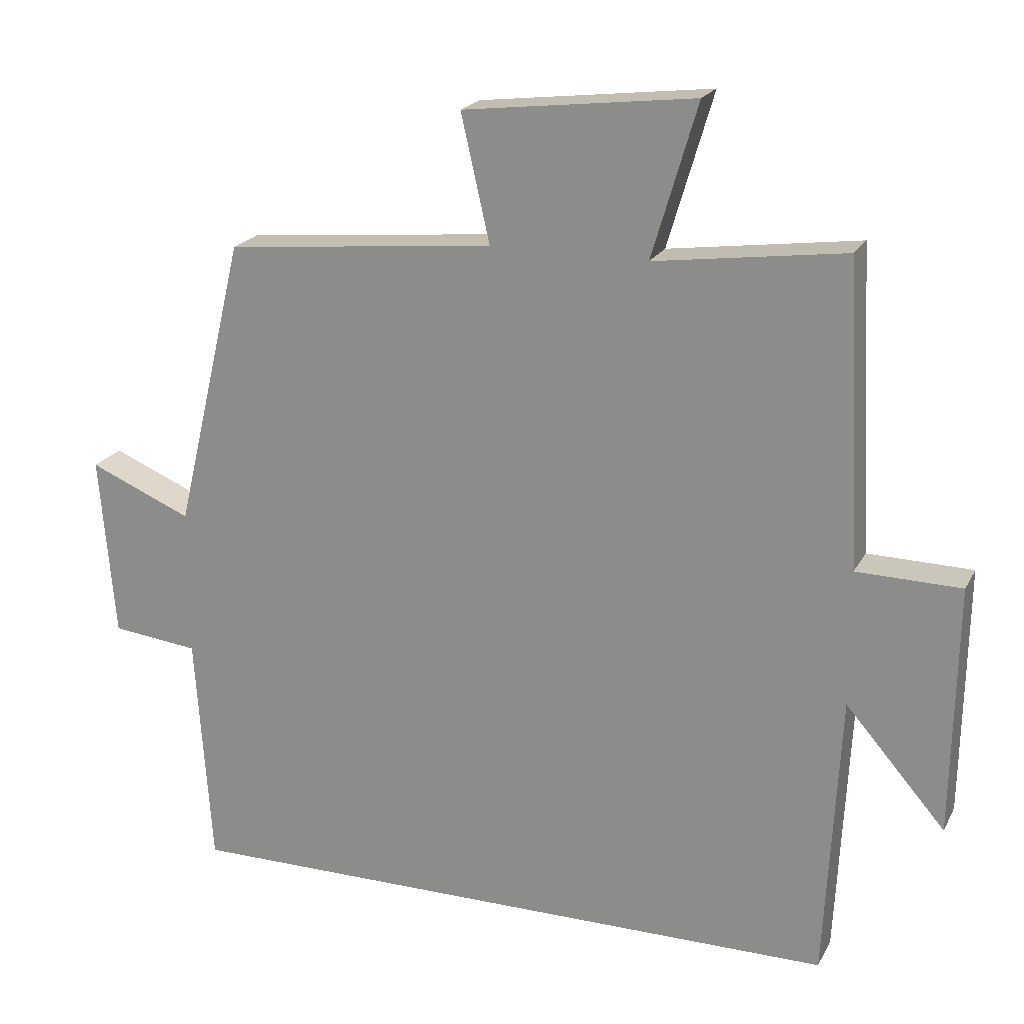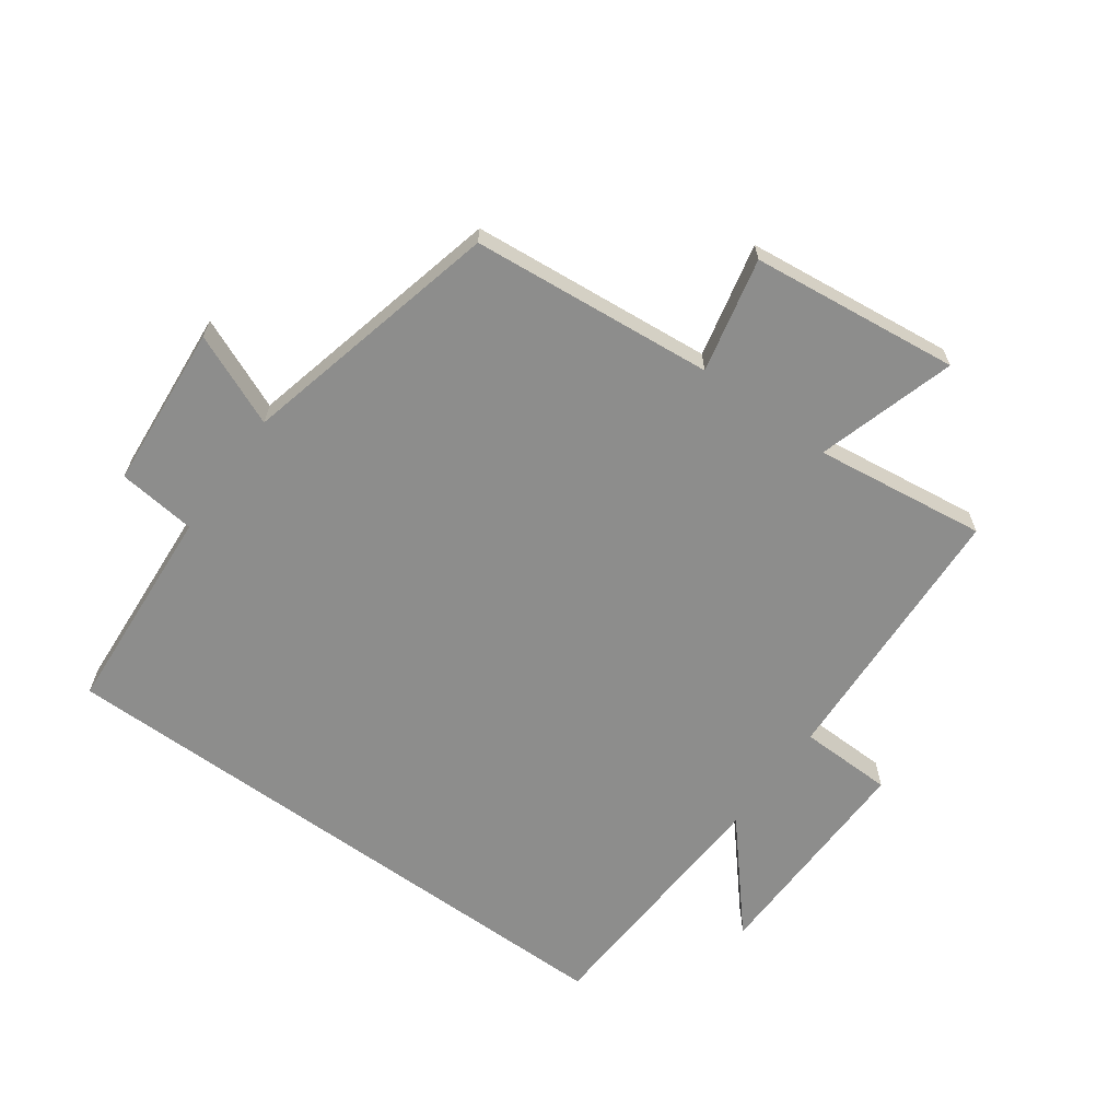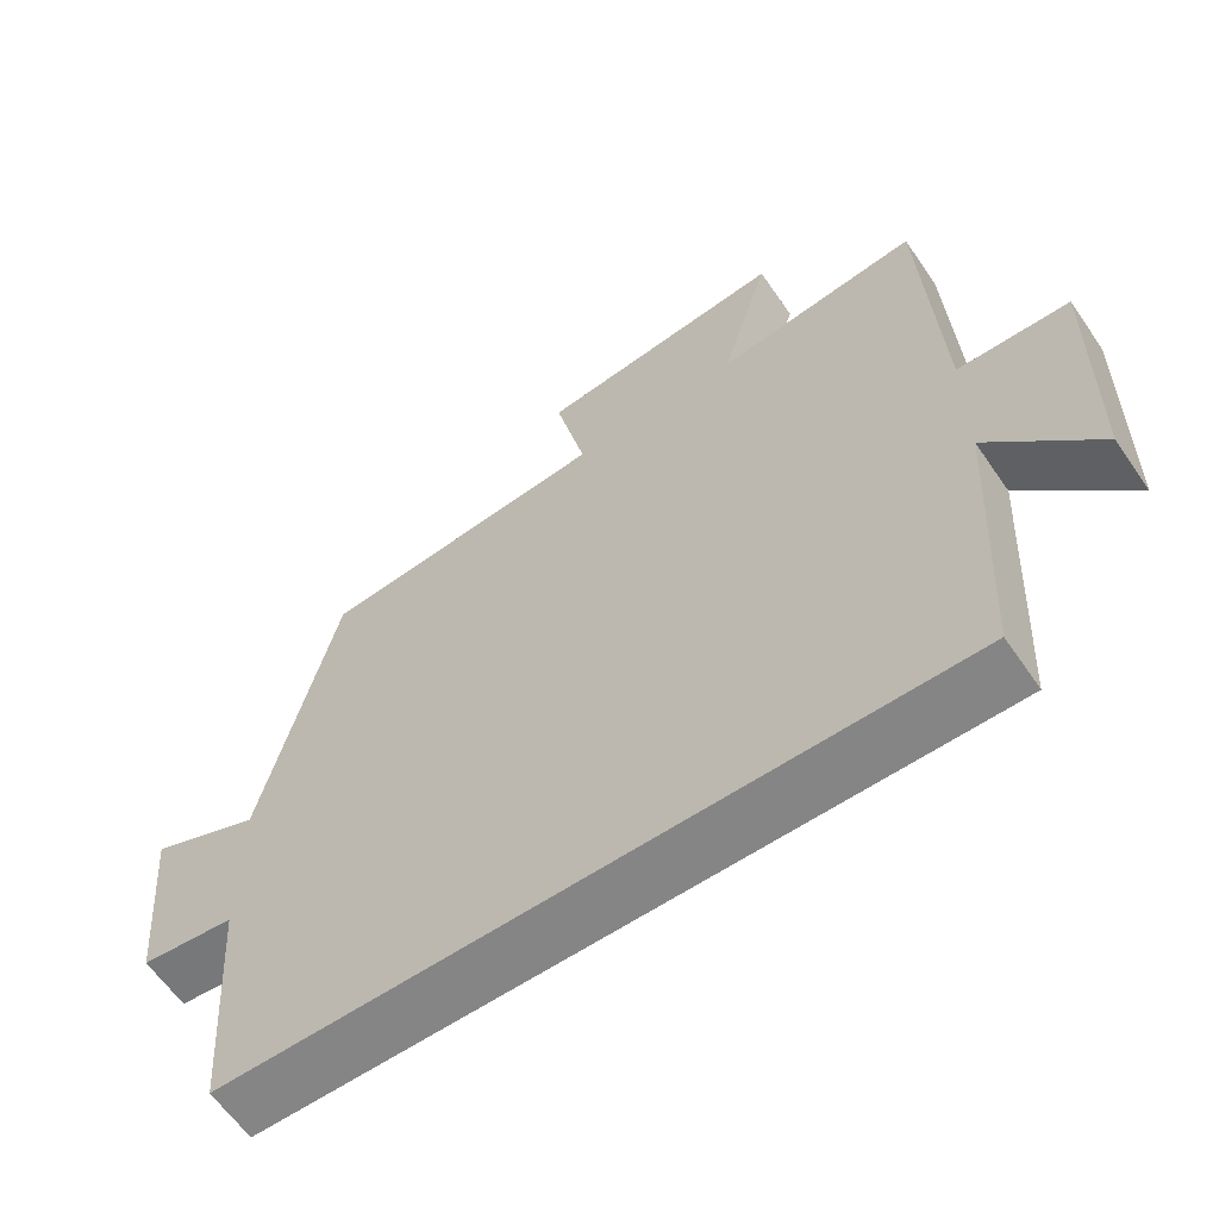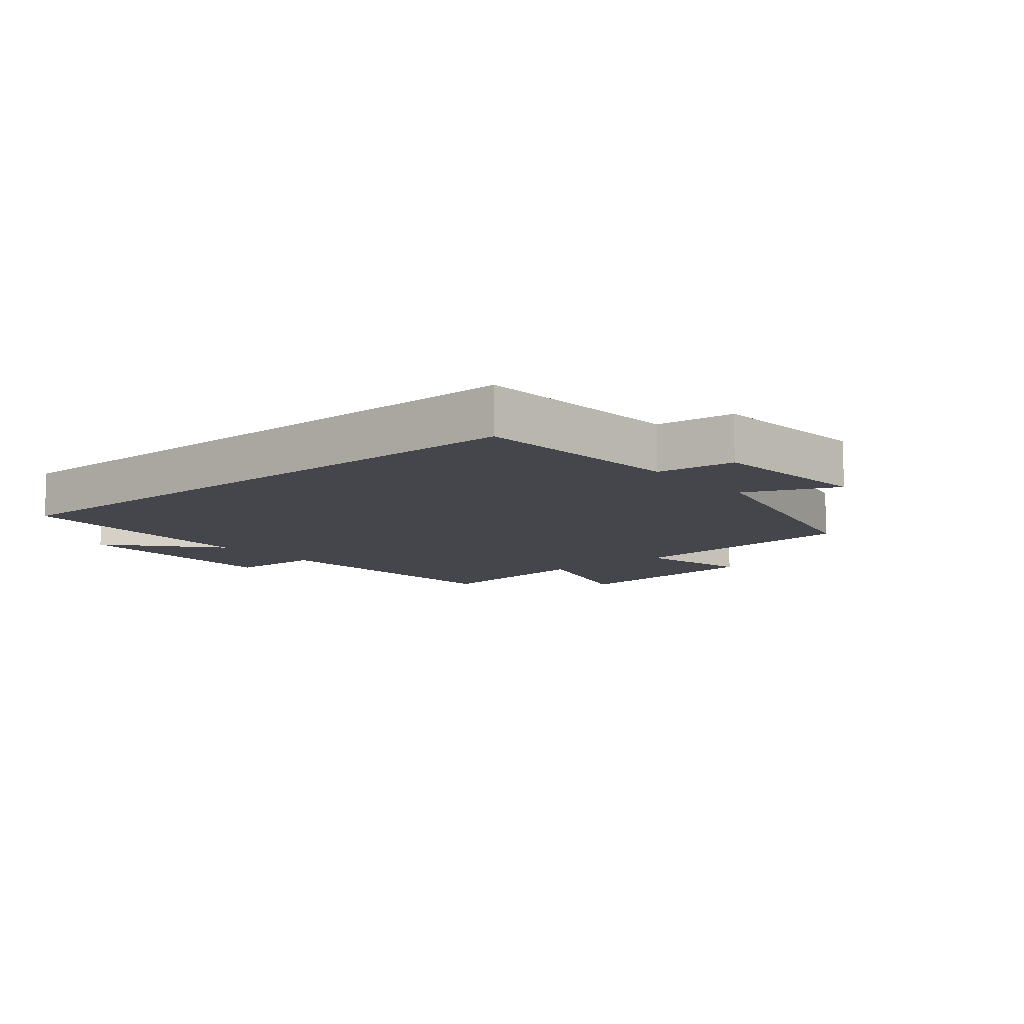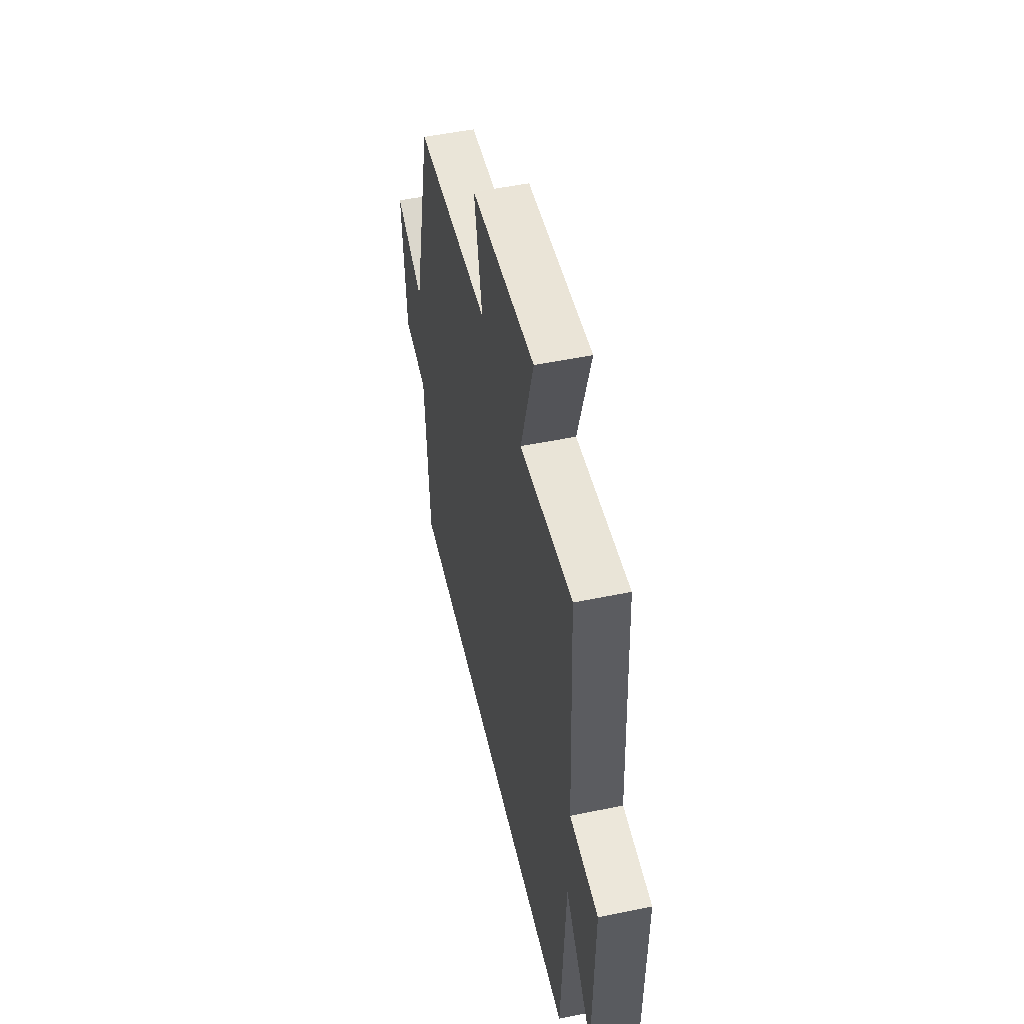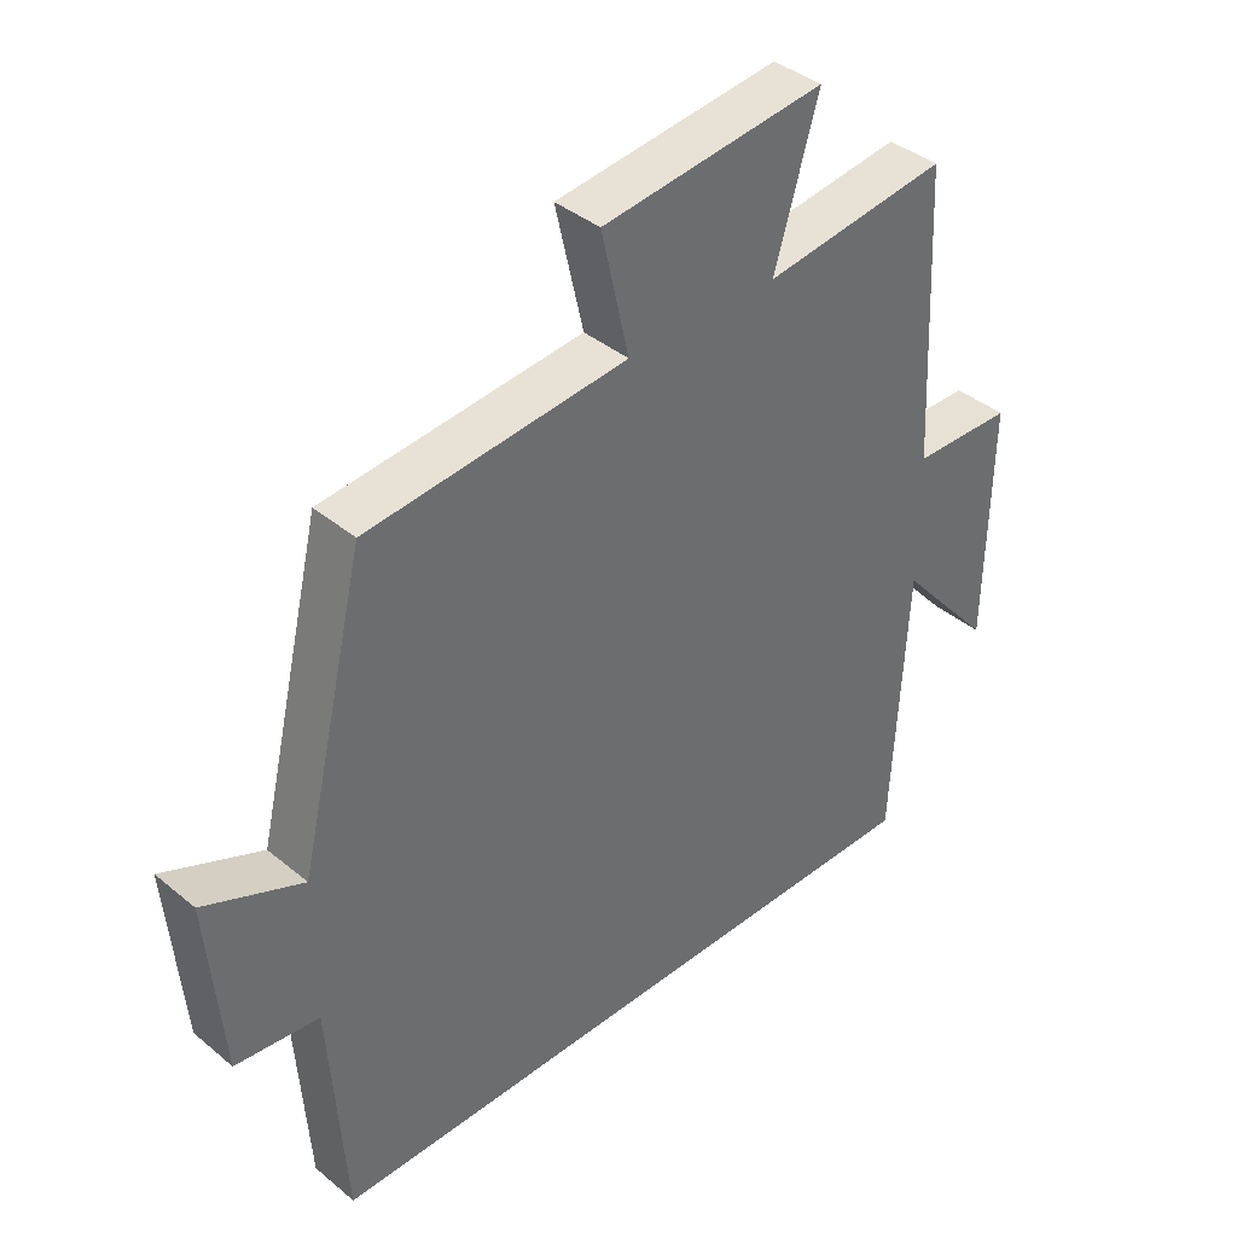
<metadata>
{"format":"obj","ext":"obj","renderer":"f3d","projection":"perspective","resolution":1024,"background":"white","views":[{"elev":20.5,"azim":20.9,"up":"+Z"},{"elev":-64.5,"azim":-35.9,"up":"+Y"},{"elev":-61.7,"azim":34.4,"up":"+Z"},{"elev":-10.0,"azim":-140.1,"up":"+Y"},{"elev":51.4,"azim":77.4,"up":"+Z"},{"elev":39.2,"azim":-44.2,"up":"+Z"}]}
</metadata>
<code>
v 0.479 0.07 0.536
v 0.5 0.07 0.104
v 0.649 0.07 0.101
v 0.643 0.07 -0.255
v 0.5 0.07 -0.09
v 0.479 0.07 -0.5
v -0.477 0.07 -0.5
v -0.5 0.07 -0.164
v -0.624 0.07 -0.15
v -0.646 0.07 0.11
v -0.5 0.07 0.048
v -0.401 0.07 0.464
v -0.017 0.07 0.5
v -0.058 0.07 0.681
v 0.272 0.07 0.719
v 0.207 0.07 0.5
v 0.479 0 0.536
v 0.5 0 0.104
v 0.649 0 0.101
v 0.643 0 -0.255
v 0.5 0 -0.09
v 0.479 0 -0.5
v -0.477 0 -0.5
v -0.5 0 -0.164
v -0.624 0 -0.15
v -0.646 0 0.11
v -0.5 0 0.048
v -0.401 0 0.464
v -0.017 0 0.5
v -0.058 0 0.681
v 0.272 0 0.719
v 0.207 0 0.5
f 13 14 15 16
f 11 12 13 16
f 11 16 1 2
f 8 9 10 11
f 5 6 7 8
f 5 8 11 2
f 2 3 4 5
f 32 31 30 29
f 32 29 28 27
f 18 17 32 27
f 27 26 25 24
f 24 23 22 21
f 18 27 24 21
f 21 20 19 18
f 1 17 18 2
f 2 18 19 3
f 3 19 20 4
f 4 20 21 5
f 5 21 22 6
f 6 22 23 7
f 7 23 24 8
f 8 24 25 9
f 9 25 26 10
f 10 26 27 11
f 11 27 28 12
f 12 28 29 13
f 13 29 30 14
f 14 30 31 15
f 15 31 32 16
f 16 32 17 1

</code>
